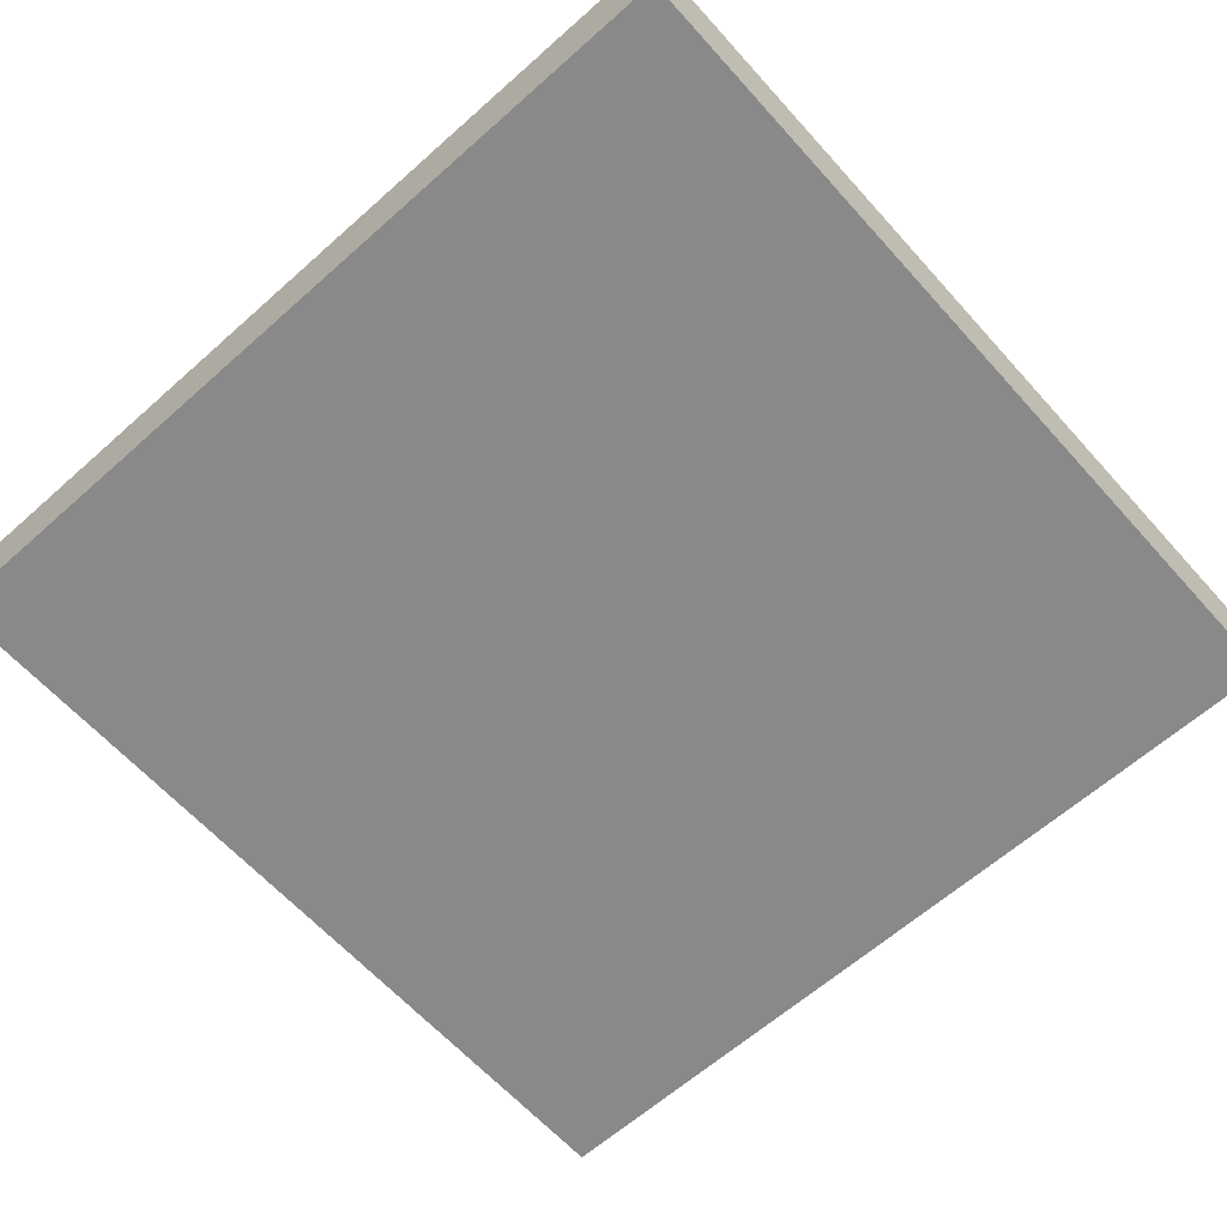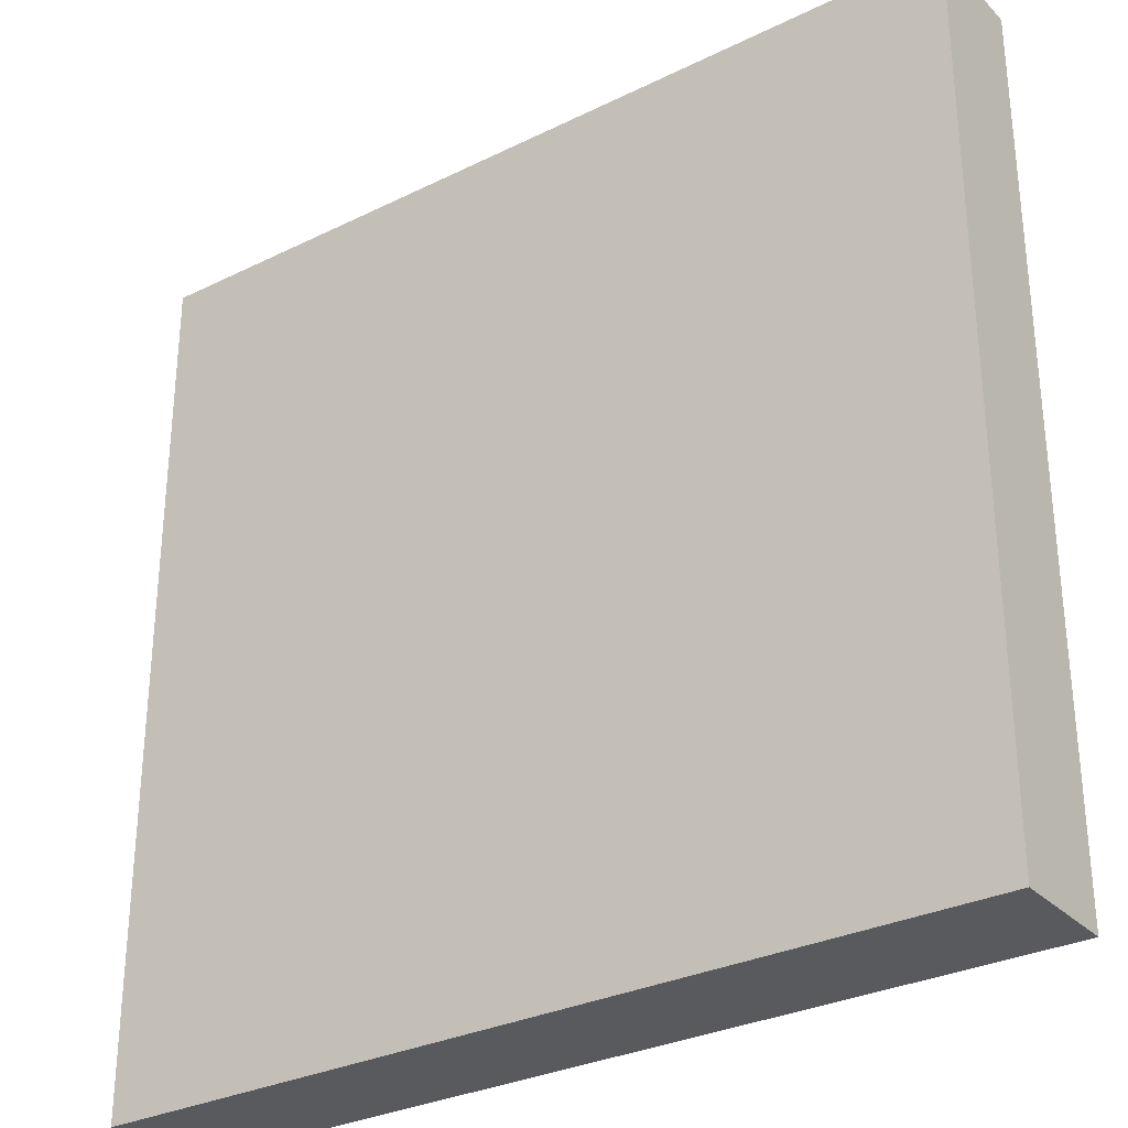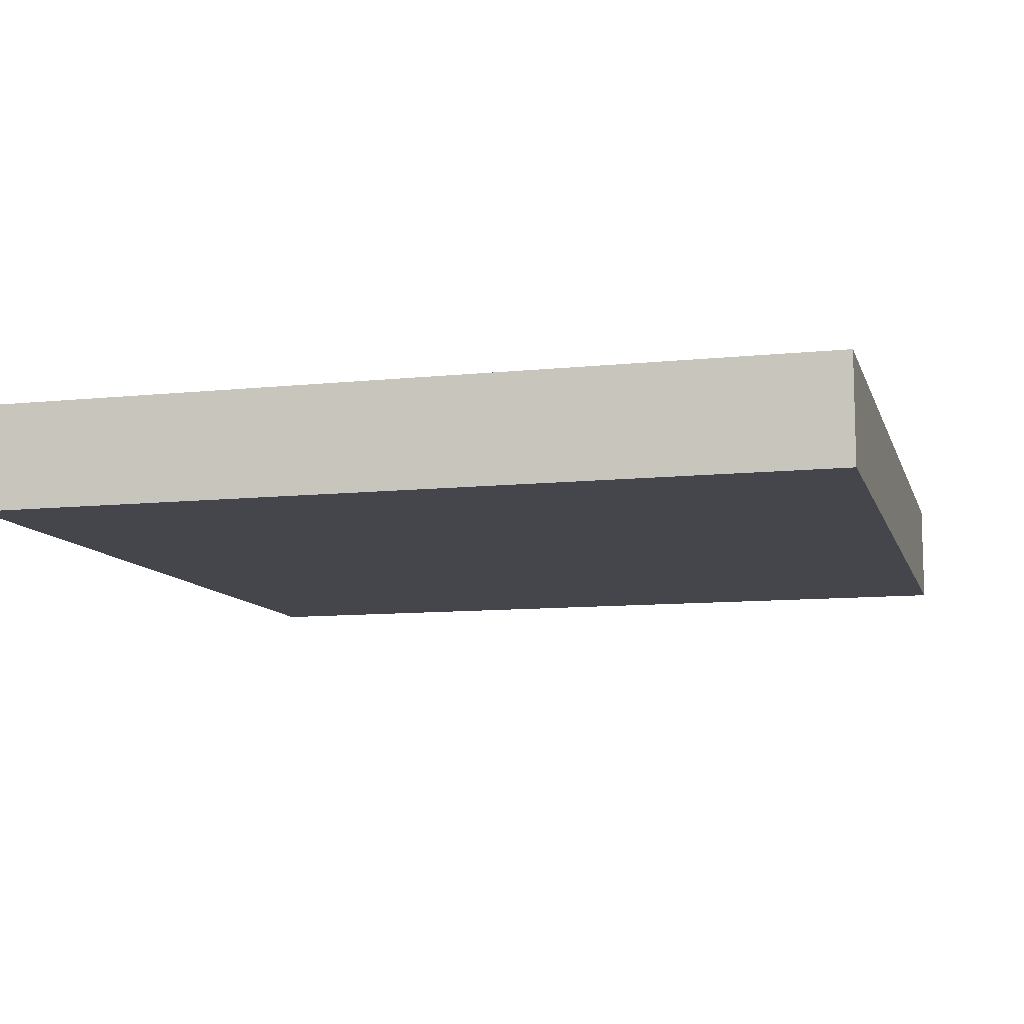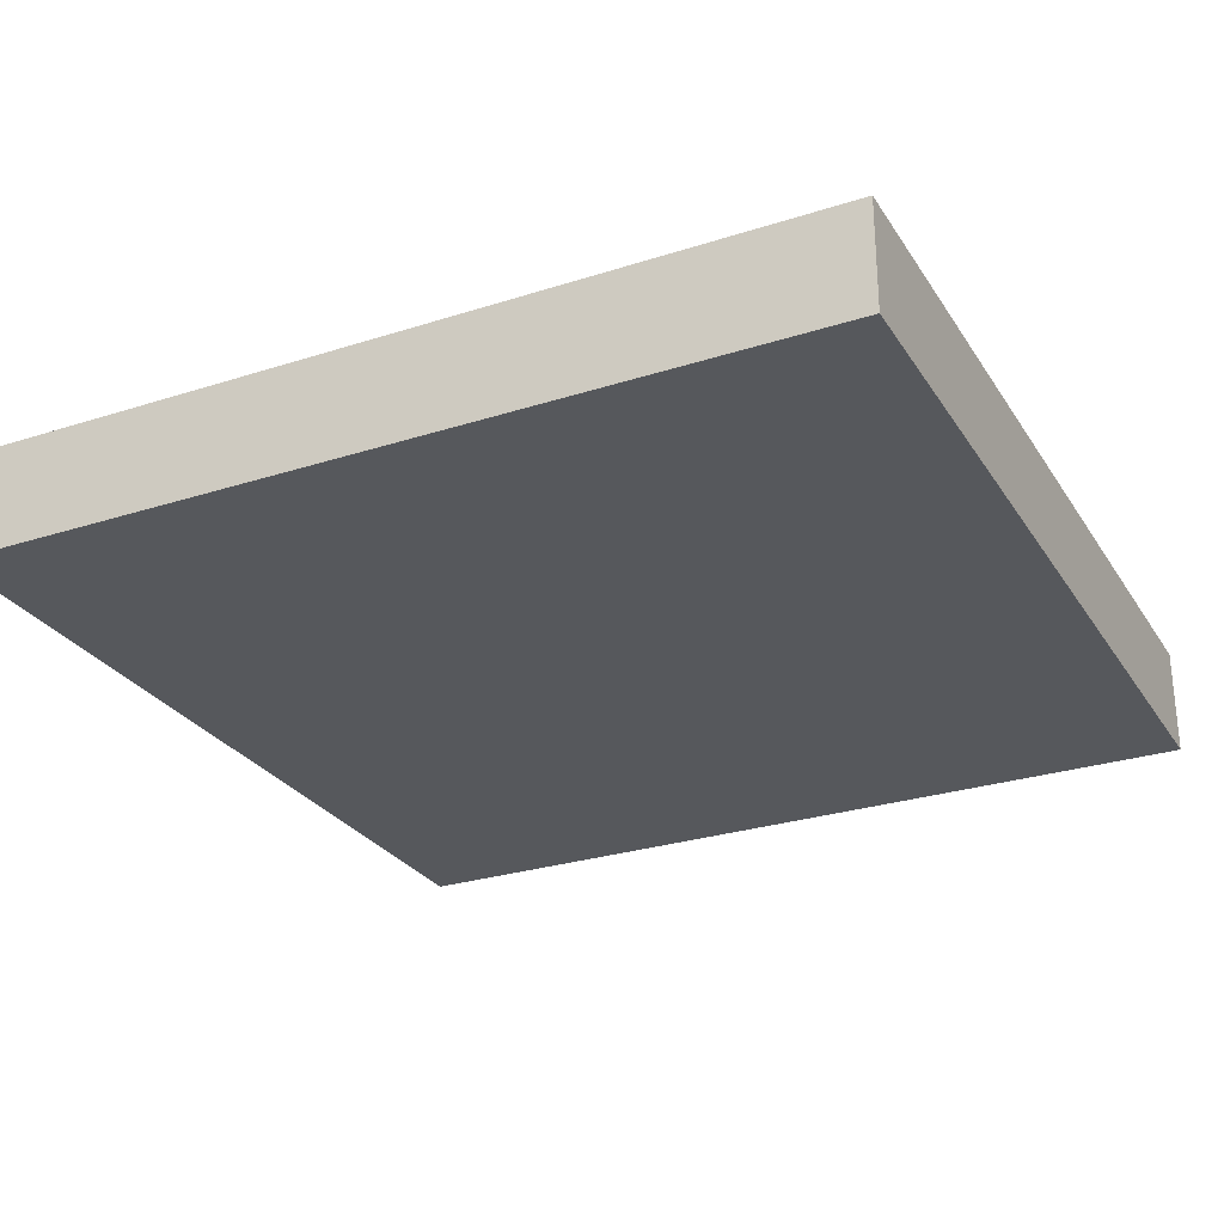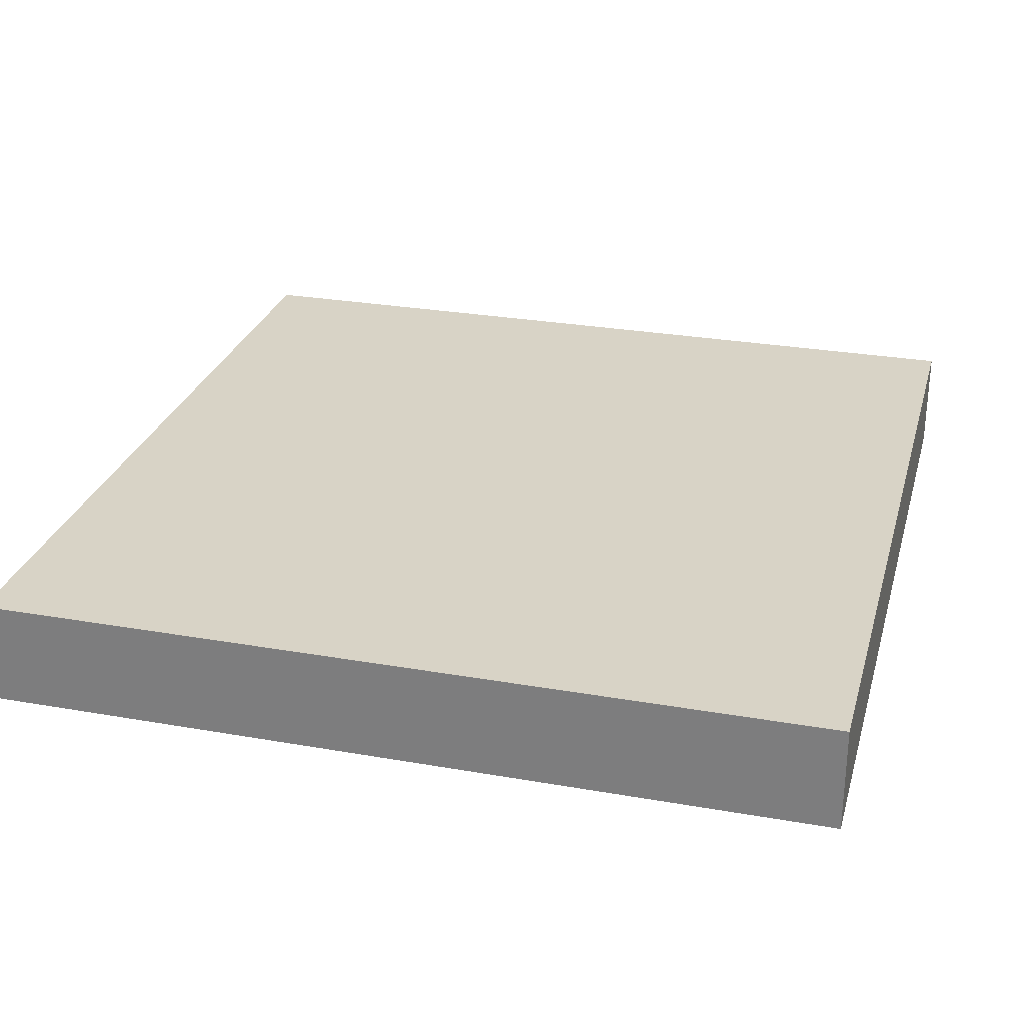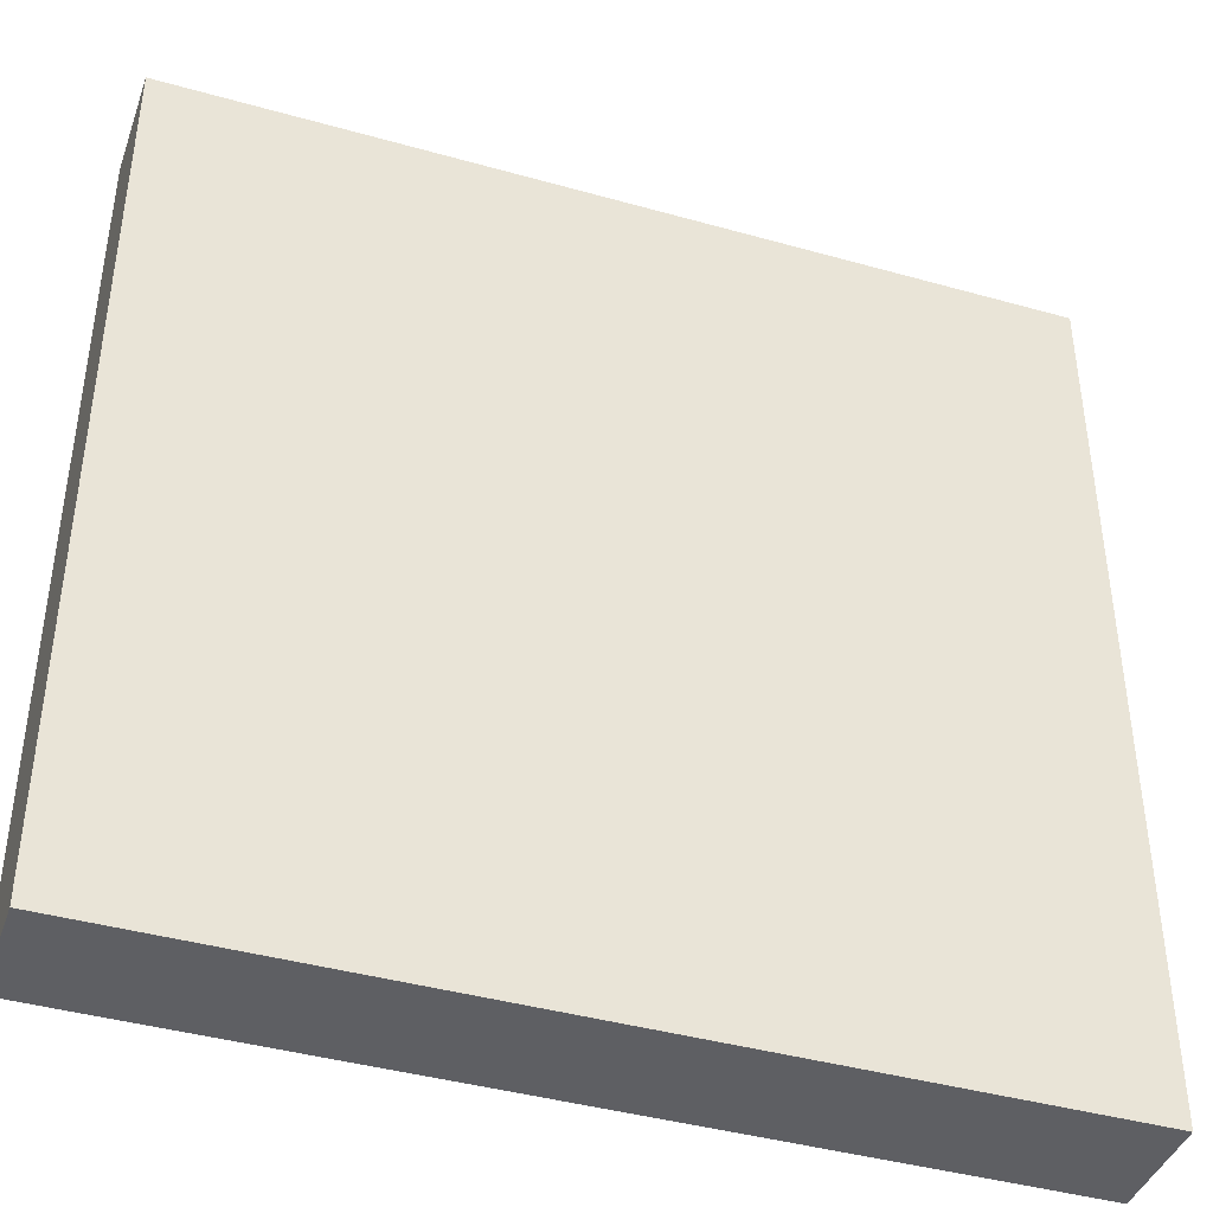
<metadata>
{"format":"obj","ext":"obj","renderer":"f3d","projection":"perspective","resolution":1024,"background":"white","views":[{"elev":-63.1,"azim":-48.1,"up":"+Y"},{"elev":-30.5,"azim":35.4,"up":"+Z"},{"elev":-10.1,"azim":-75.0,"up":"+Y"},{"elev":-27.7,"azim":-153.9,"up":"+Y"},{"elev":27.8,"azim":-165.0,"up":"+Y"},{"elev":-41.5,"azim":161.2,"up":"+Z"}]}
</metadata>
<code>
v 0.1 -0.5 -3.9
v 3.9 -0.5 -3.9
v 3.9 -0.5 -0.09999
v 0.1 -0.5 -0.09999
v 0.1 -0.5 -3.9
v 3.815e-06 -0.5 -4
v 4 -0.5 -4
v 3.9 -0.5 -3.9
v 4 3.815e-06 3.815e-06
v 3.815e-06 3.815e-06 3.815e-06
v 3.815e-06 -0.5 3.815e-06
v 4 -0.5 3.815e-06
v 4 -3.815e-06 -4
v 4 3.815e-06 3.815e-06
v 4 -0.5 3.815e-06
v 4 -0.5 -4
v 3.815e-06 -3.815e-06 -4
v 4 -3.815e-06 -4
v 4 -0.5 -4
v 3.815e-06 -0.5 -4
v 4 3.815e-06 3.815e-06
v 4 -3.815e-06 -4
v 3.815e-06 -3.815e-06 -4
v 3.815e-06 3.815e-06 3.815e-06
v 3.815e-06 3.815e-06 3.815e-06
v 3.815e-06 -3.815e-06 -4
v 3.815e-06 -0.5 -4
v 3.815e-06 -0.5 3.815e-06
v 3.9 -0.5 -0.09999
v 4 -0.5 3.815e-06
v 3.815e-06 -0.5 3.815e-06
v 0.1 -0.5 -0.09999
v 3.9 -0.5 -3.9
v 4 -0.5 -4
v 4 -0.5 3.815e-06
v 3.9 -0.5 -0.09999
v 0.1 -0.5 -0.09999
v 3.815e-06 -0.5 3.815e-06
v 3.815e-06 -0.5 -4
v 0.1 -0.5 -3.9
f 1 2 3
f 1 3 4
f 5 6 7
f 5 7 8
f 9 10 11
f 9 11 12
f 13 14 15
f 13 15 16
f 17 18 19
f 17 19 20
f 21 22 23
f 21 23 24
f 25 26 27
f 25 27 28
f 29 30 31
f 29 31 32
f 33 34 35
f 33 35 36
f 37 38 39
f 37 39 40

</code>
